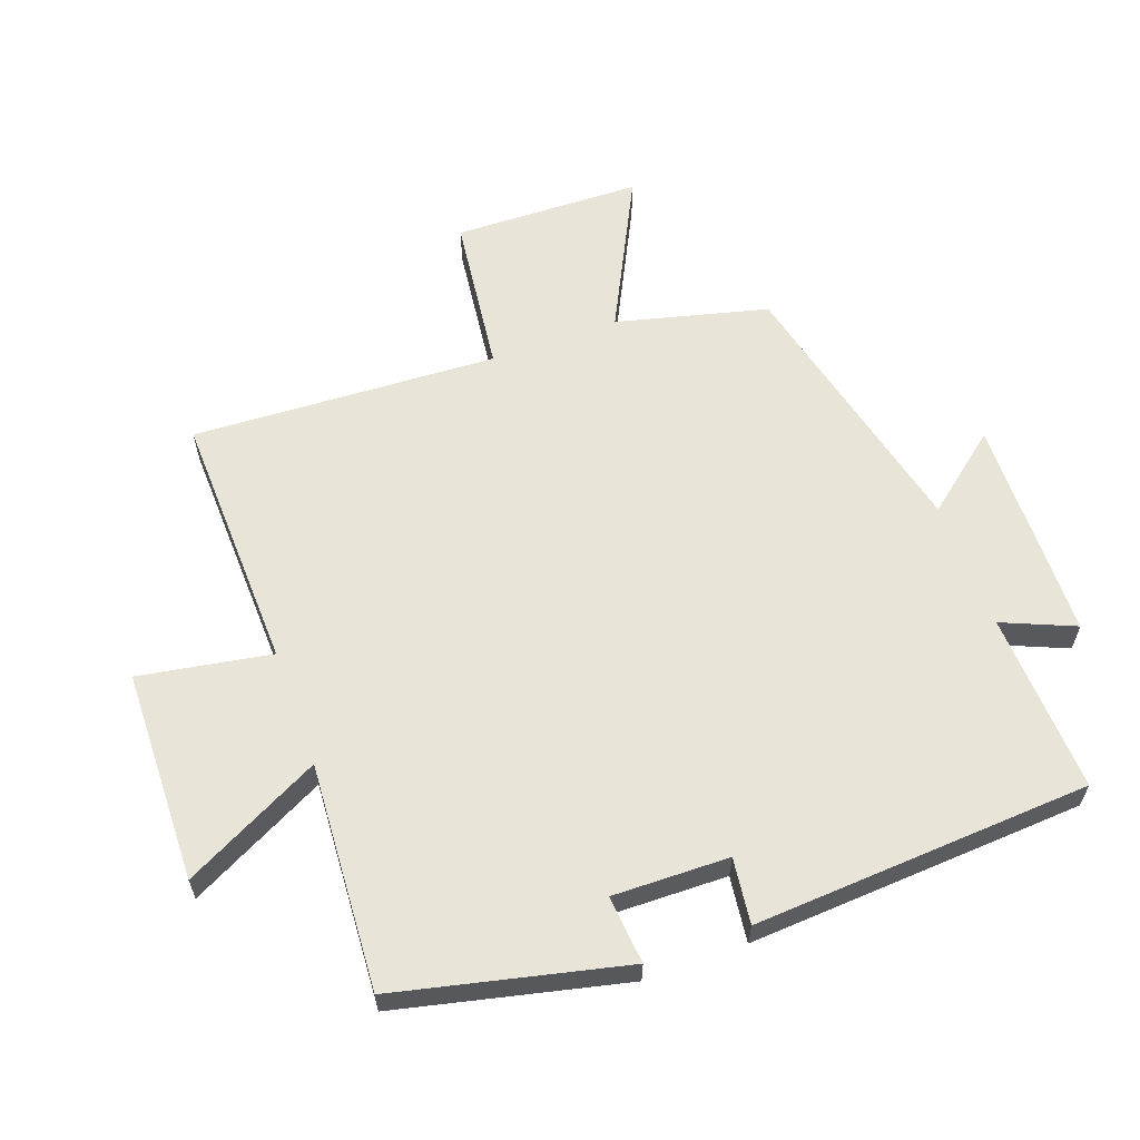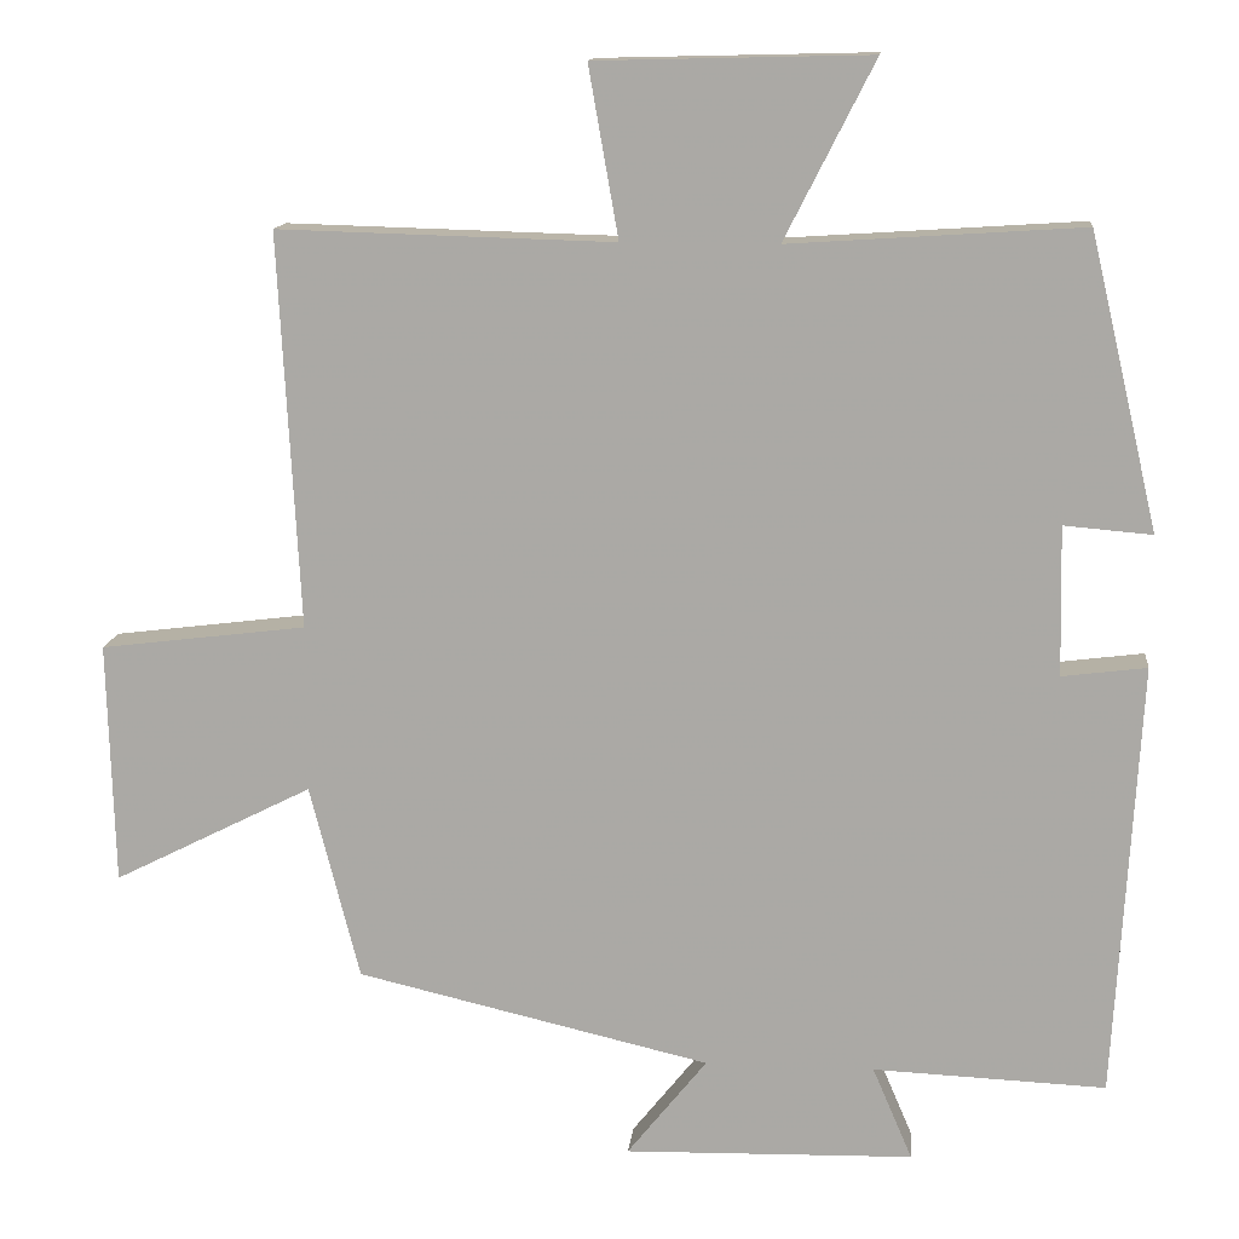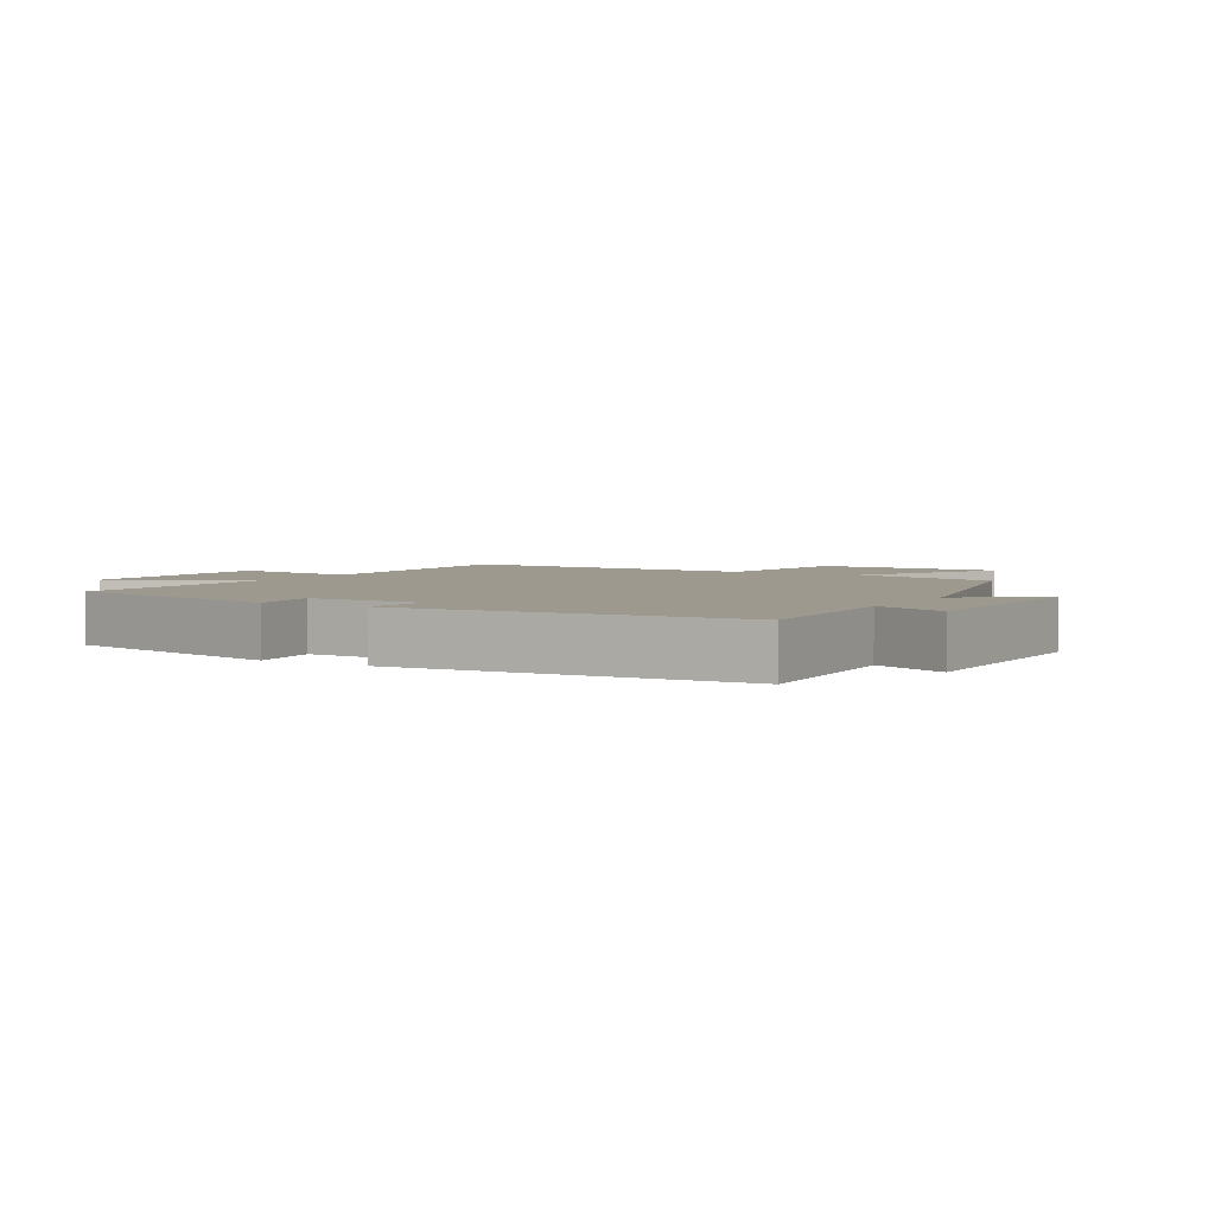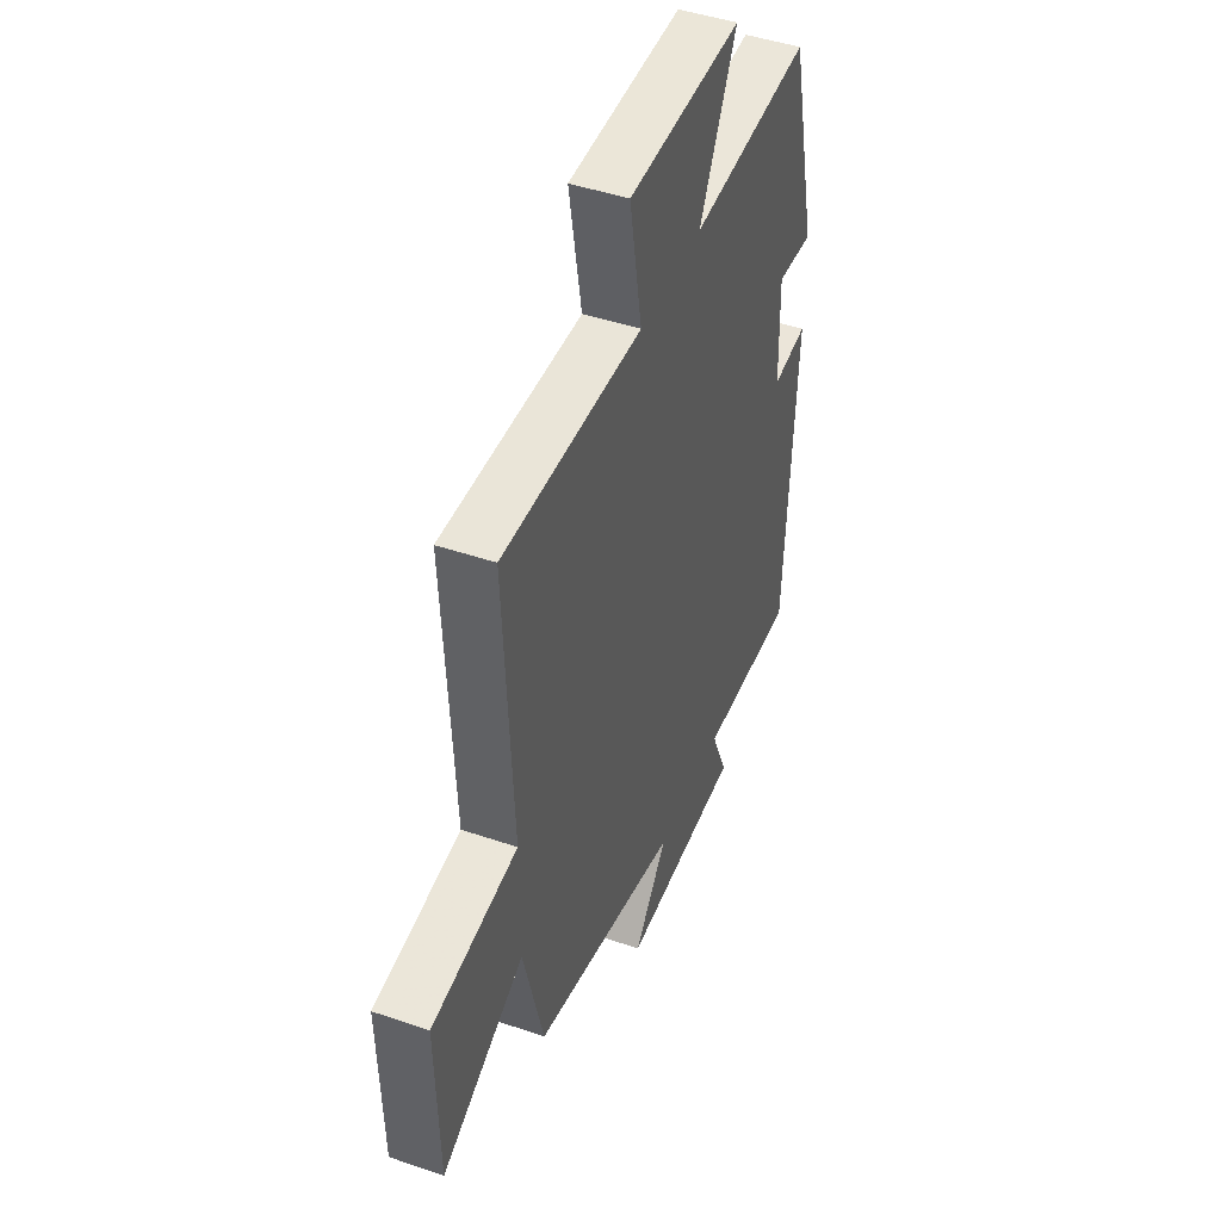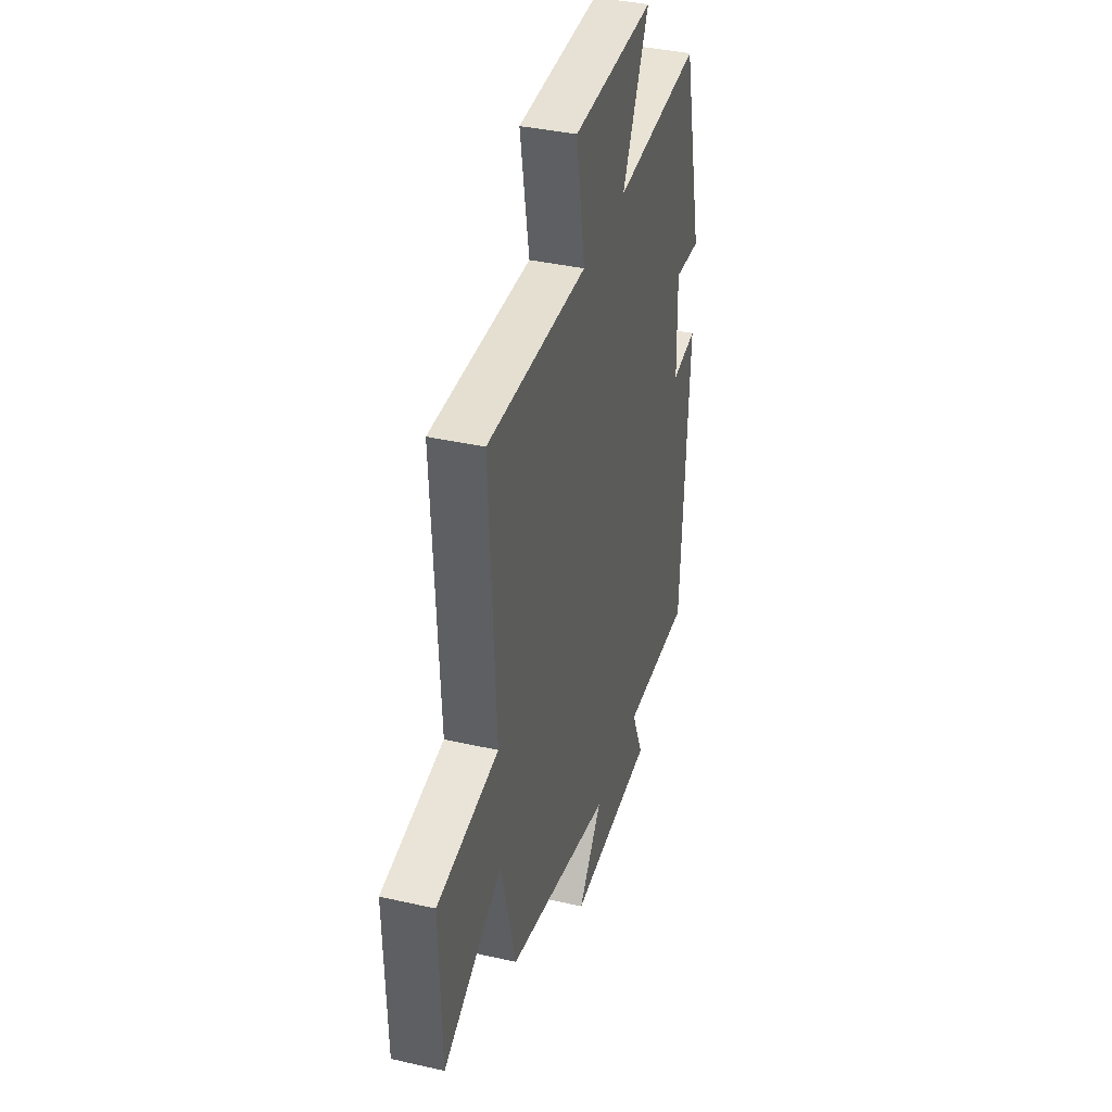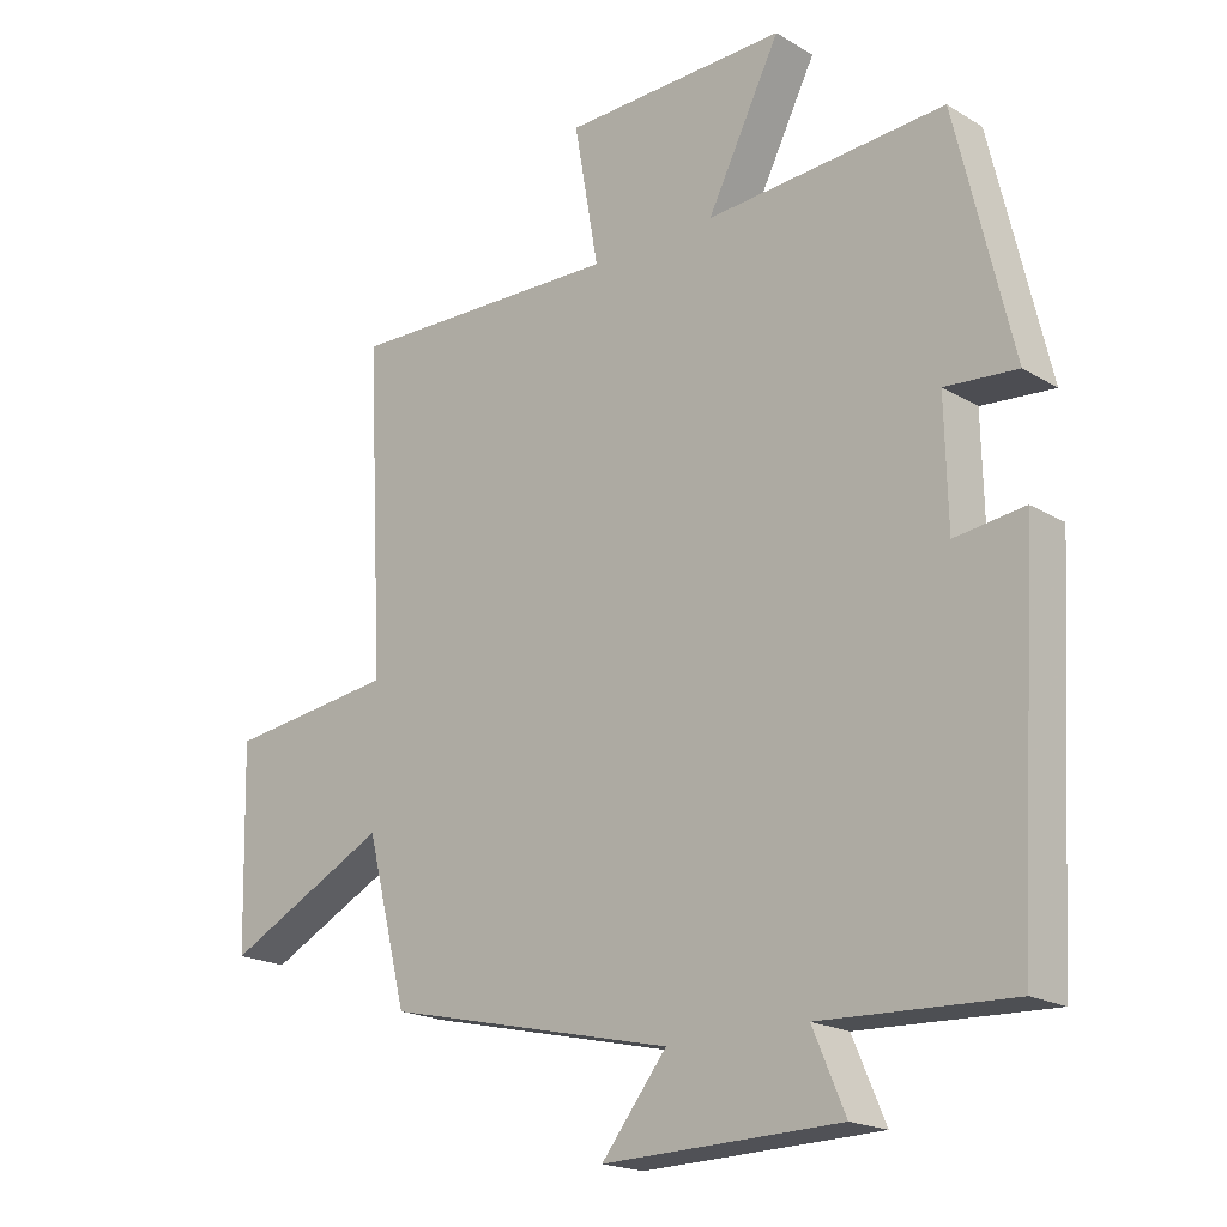
<metadata>
{"format":"obj","ext":"obj","renderer":"f3d","projection":"perspective","resolution":1024,"background":"white","views":[{"elev":60.7,"azim":69.9,"up":"+Y"},{"elev":13.3,"azim":5.9,"up":"+Z"},{"elev":3.5,"azim":120.1,"up":"+Y"},{"elev":45.7,"azim":-68.6,"up":"+Z"},{"elev":38.2,"azim":-73.9,"up":"+Z"},{"elev":-19.5,"azim":42.0,"up":"+Z"}]}
</metadata>
<code>
v 0.47 0.07 -0.512
v 0.19 0.07 -0.5
v 0.238 0.07 -0.612
v -0.11 0.07 -0.62
v -0.014 0.07 -0.5
v -0.44 0.07 -0.401
v -0.5 0.07 -0.166
v -0.74 0.07 -0.287
v -0.748 0.07 0.005
v -0.5 0.07 0.036
v -0.525 0.07 0.511
v -0.121 0.07 0.5
v -0.157 0.07 0.705
v 0.173 0.07 0.713
v 0.065 0.07 0.5
v 0.417 0.07 0.523
v 0.5 0.07 0.17
v 0.394 0.07 0.179
v 0.398 0.07 -0.001
v 0.5 0.07 0.012
v 0.47 0 -0.512
v 0.19 0 -0.5
v 0.238 0 -0.612
v -0.11 0 -0.62
v -0.014 0 -0.5
v -0.44 0 -0.401
v -0.5 0 -0.166
v -0.74 0 -0.287
v -0.748 0 0.005
v -0.5 0 0.036
v -0.525 0 0.511
v -0.121 0 0.5
v -0.157 0 0.705
v 0.173 0 0.713
v 0.065 0 0.5
v 0.417 0 0.523
v 0.5 0 0.17
v 0.394 0 0.179
v 0.398 0 -0.001
v 0.5 0 0.012
f 19 20 1 2
f 18 19 2
f 15 16 17 18
f 15 18 2
f 12 13 14 15
f 12 15 2
f 10 11 12 2
f 7 8 9 10
f 5 6 7 10
f 5 10 2 3
f 3 4 5
f 22 21 40 39
f 22 39 38
f 38 37 36 35
f 22 38 35
f 35 34 33 32
f 22 35 32
f 22 32 31 30
f 30 29 28 27
f 30 27 26 25
f 23 22 30 25
f 25 24 23
f 1 21 22 2
f 2 22 23 3
f 3 23 24 4
f 4 24 25 5
f 5 25 26 6
f 6 26 27 7
f 7 27 28 8
f 8 28 29 9
f 9 29 30 10
f 10 30 31 11
f 11 31 32 12
f 12 32 33 13
f 13 33 34 14
f 14 34 35 15
f 15 35 36 16
f 16 36 37 17
f 17 37 38 18
f 18 38 39 19
f 19 39 40 20
f 20 40 21 1

</code>
